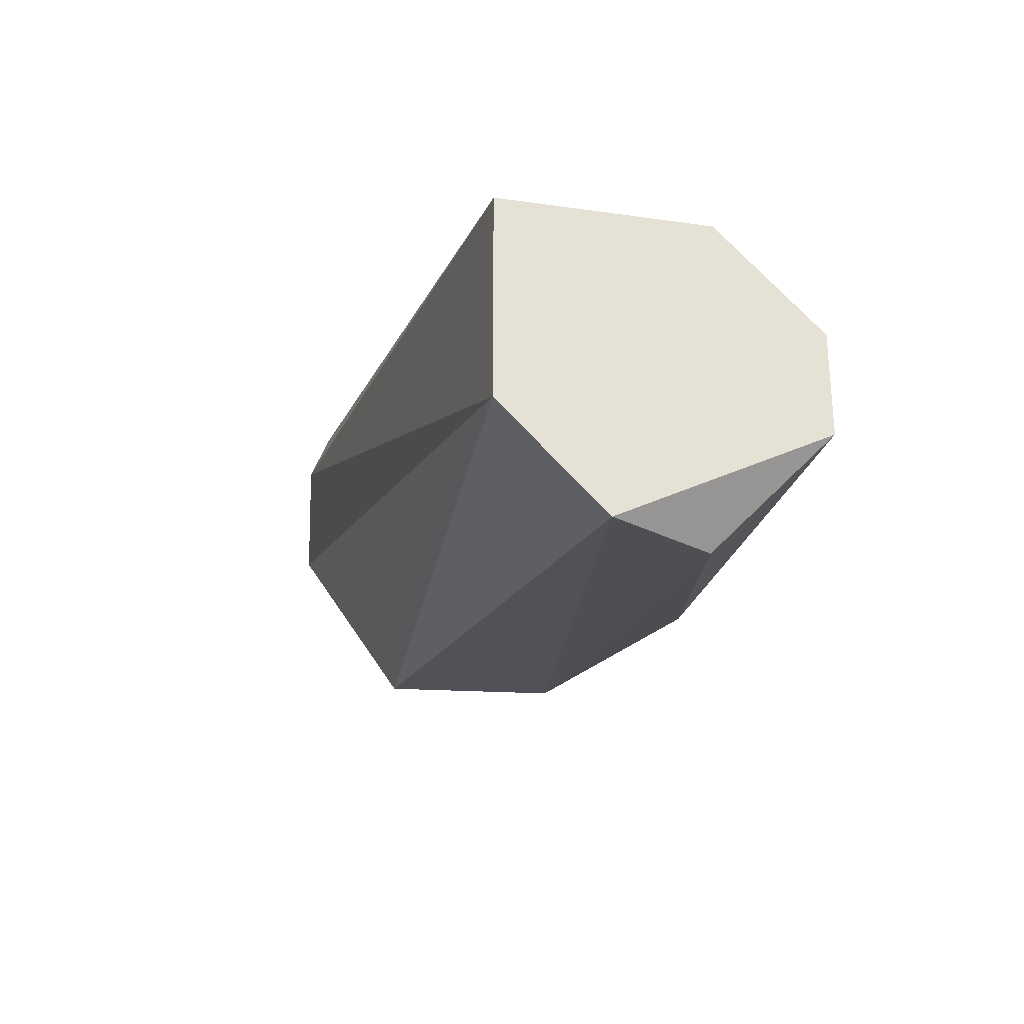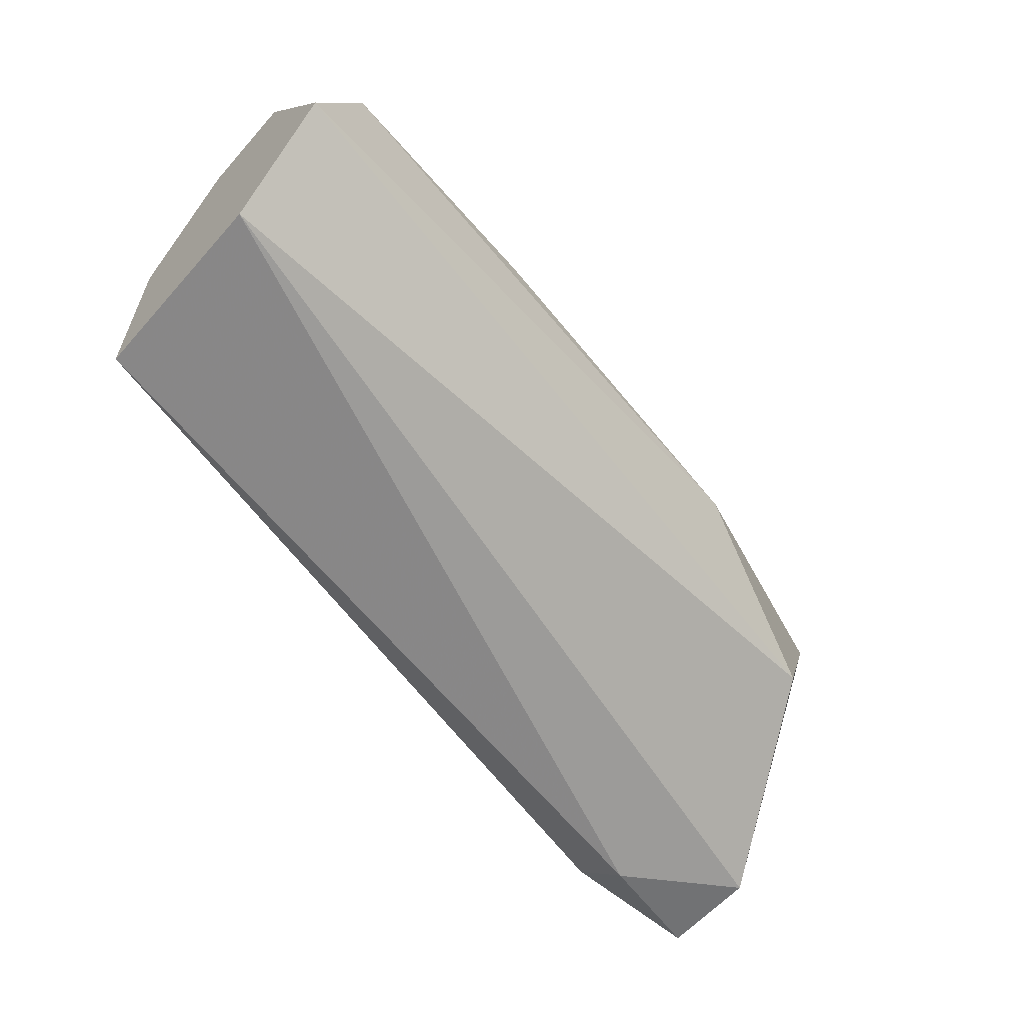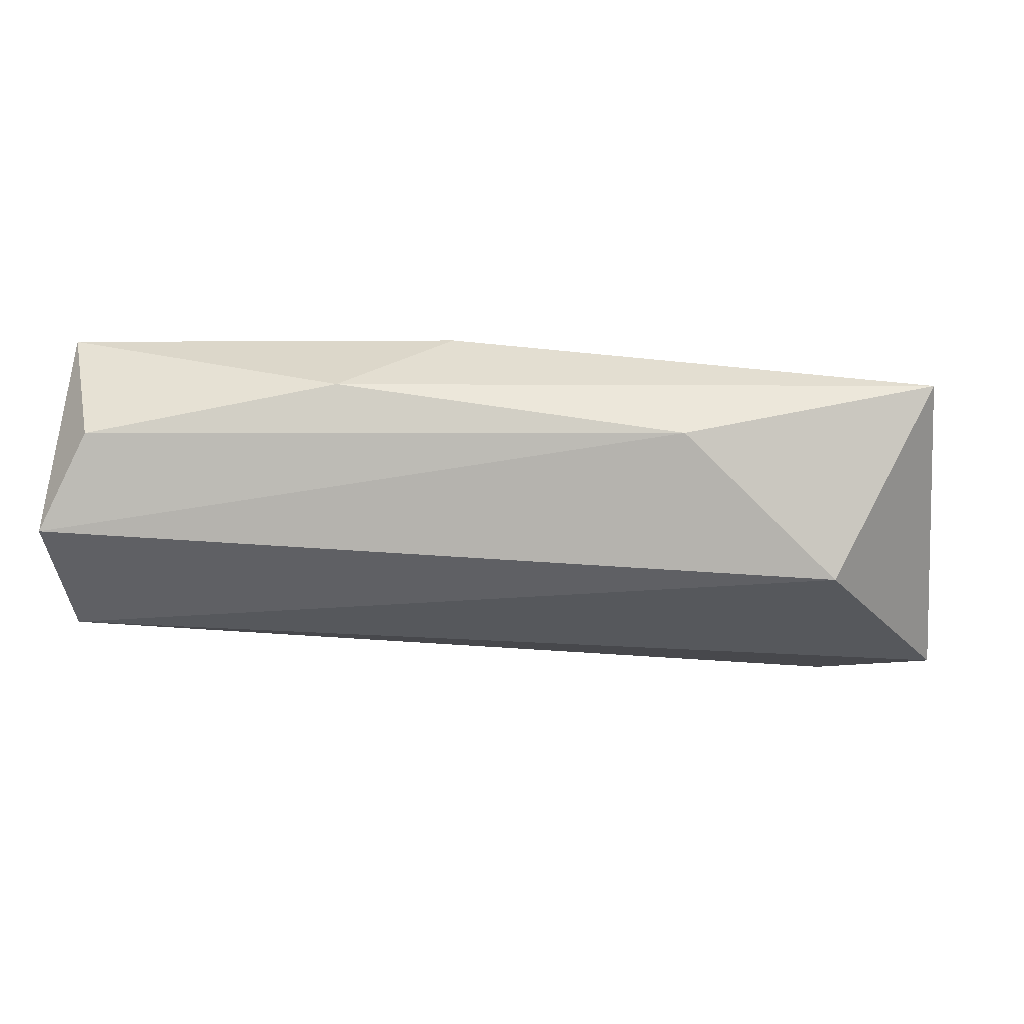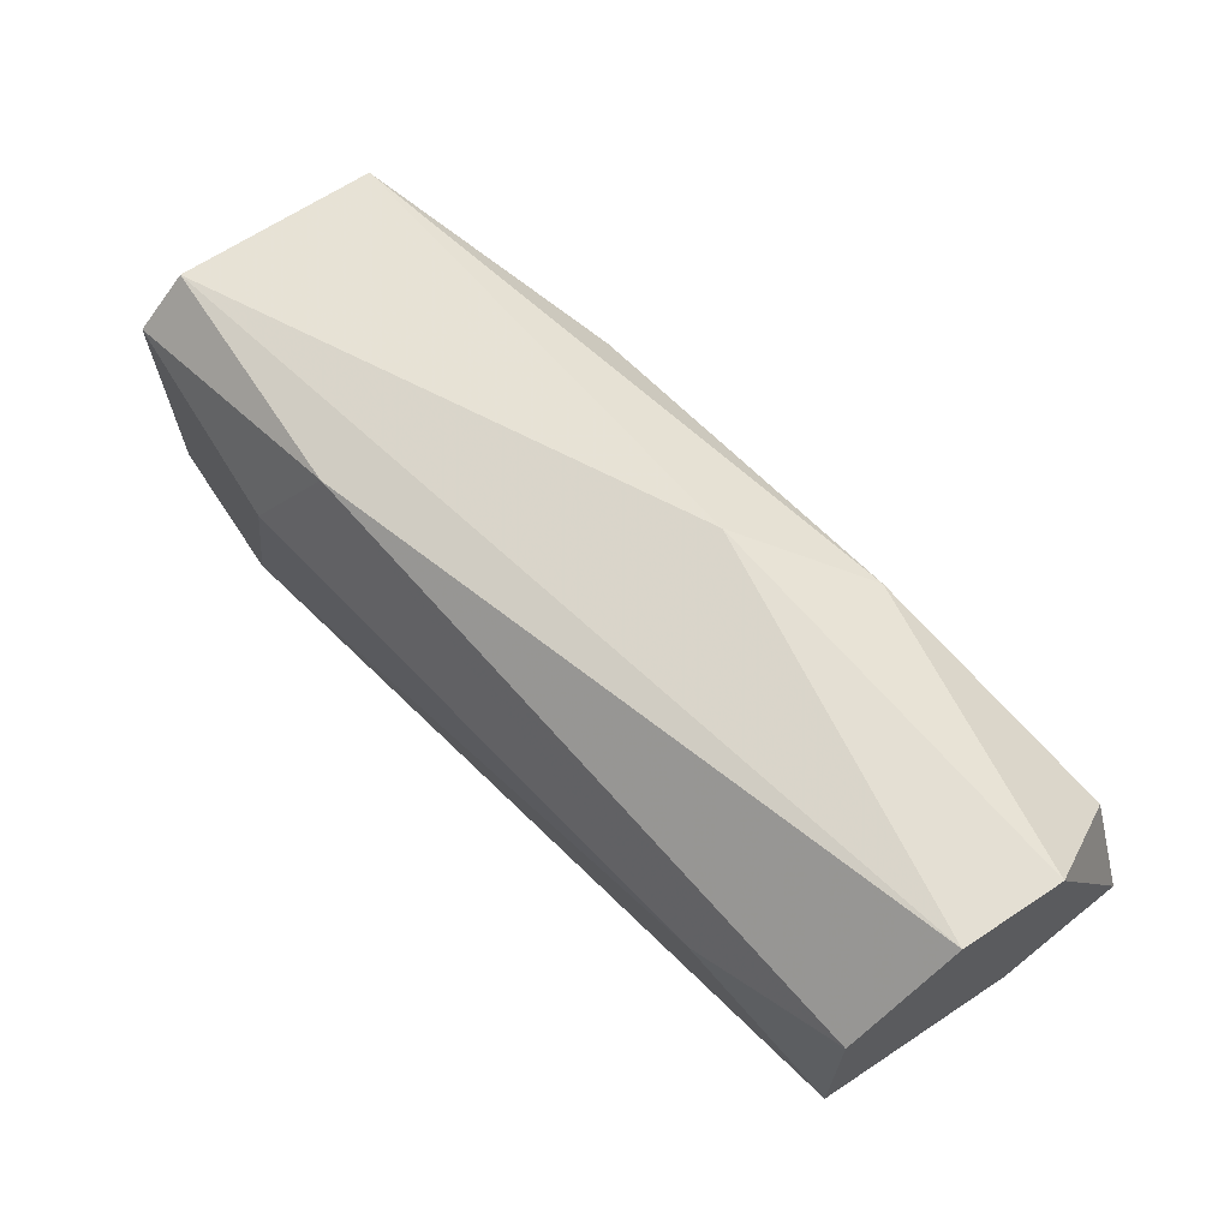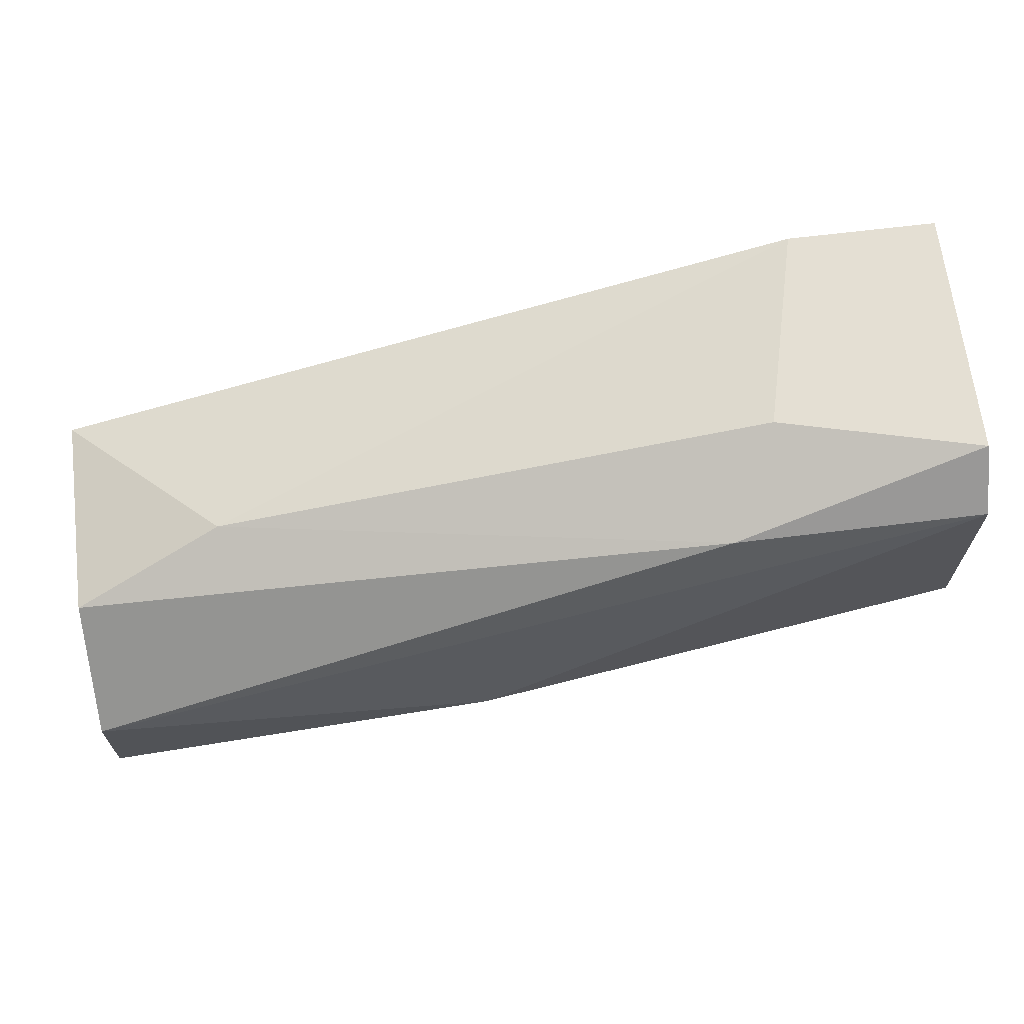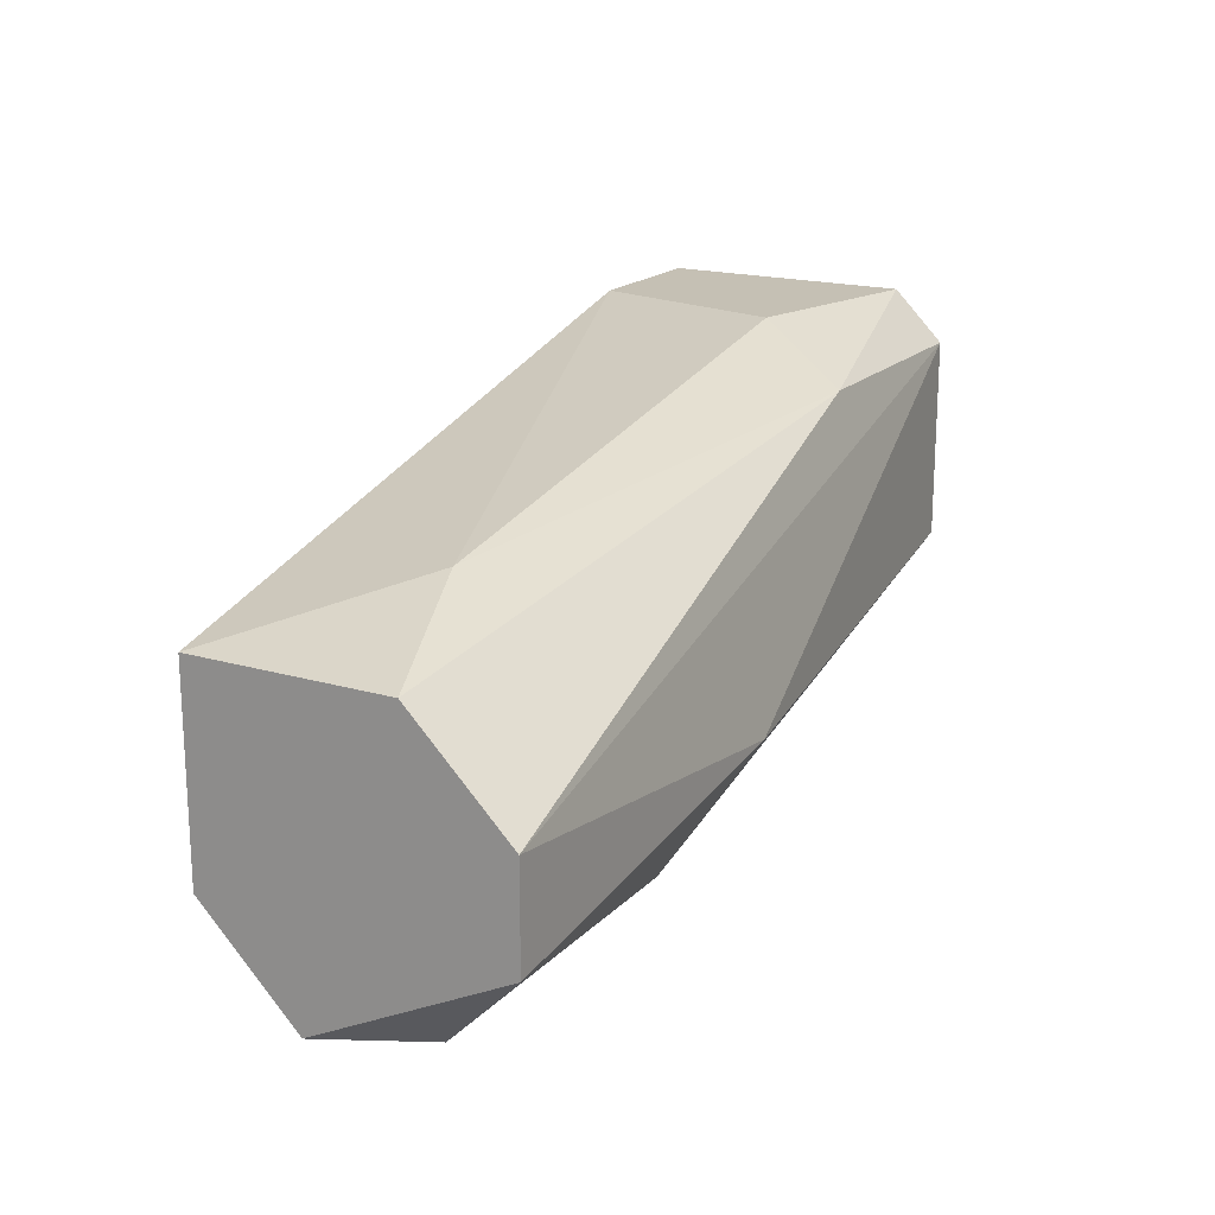
<metadata>
{"format":"obj","ext":"obj","renderer":"f3d","projection":"perspective","resolution":1024,"background":"white","views":[{"elev":-26.5,"azim":-102.6,"up":"+Y"},{"elev":-59.9,"azim":-41.3,"up":"+Z"},{"elev":1.1,"azim":10.2,"up":"+Z"},{"elev":66.6,"azim":-123.5,"up":"+Z"},{"elev":66.8,"azim":-7.0,"up":"+Y"},{"elev":18.3,"azim":-60.5,"up":"+Y"}]}
</metadata>
<code>
v -0.02681 0.1473 0.01975
v 0.00024 0.1616 0.01975
v 0.00024 0.1616 0.01179
v -0.0284 0.1569 0.01339
v -0.002946 0.1521 0.01498
v -0.0284 0.1537 0.02293
v 0.00024 0.1537 0.02134
v -0.0284 0.1505 0.01339
v -0.02363 0.1584 0.01816
v 0.00024 0.1584 0.01179
v -0.01567 0.1521 0.02293
v -0.007718 0.16 0.02134
v -0.004535 0.1616 0.01179
v -0.0284 0.1473 0.01657
v -0.007718 0.1505 0.01975
v 0.00024 0.16 0.02134
v -0.0284 0.1569 0.01975
v -0.006128 0.1616 0.01816
v -0.0284 0.1505 0.02293
v -0.01885 0.1489 0.02134
v -0.003666 0.1605 0.01129
f 4 13 21
f 3 2 7
f 6 4 8
f 3 7 10
f 7 5 10
f 5 8 10
f 2 3 13
f 4 9 13
f 8 5 14
f 6 8 14
f 5 7 15
f 1 14 15
f 14 5 15
f 7 2 16
f 6 11 16
f 11 7 16
f 2 12 16
f 12 6 16
f 4 6 17
f 9 4 17
f 12 9 17
f 6 12 17
f 12 2 18
f 9 12 18
f 2 13 18
f 13 9 18
f 11 6 19
f 14 1 19
f 6 14 19
f 7 11 20
f 15 7 20
f 1 15 20
f 11 19 20
f 19 1 20
f 8 4 21
f 3 10 21
f 10 8 21
f 13 3 21

</code>
